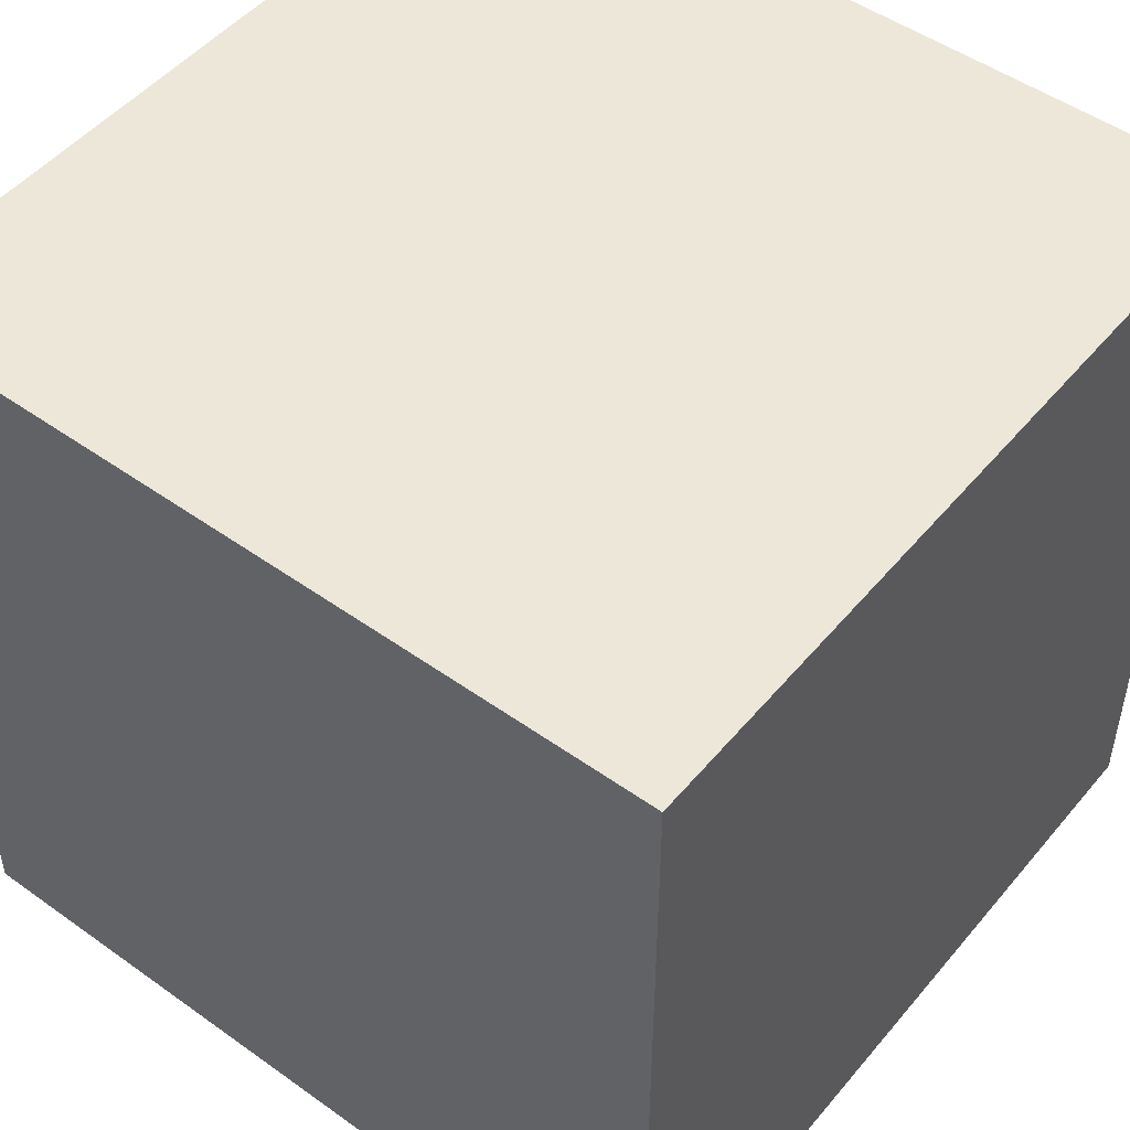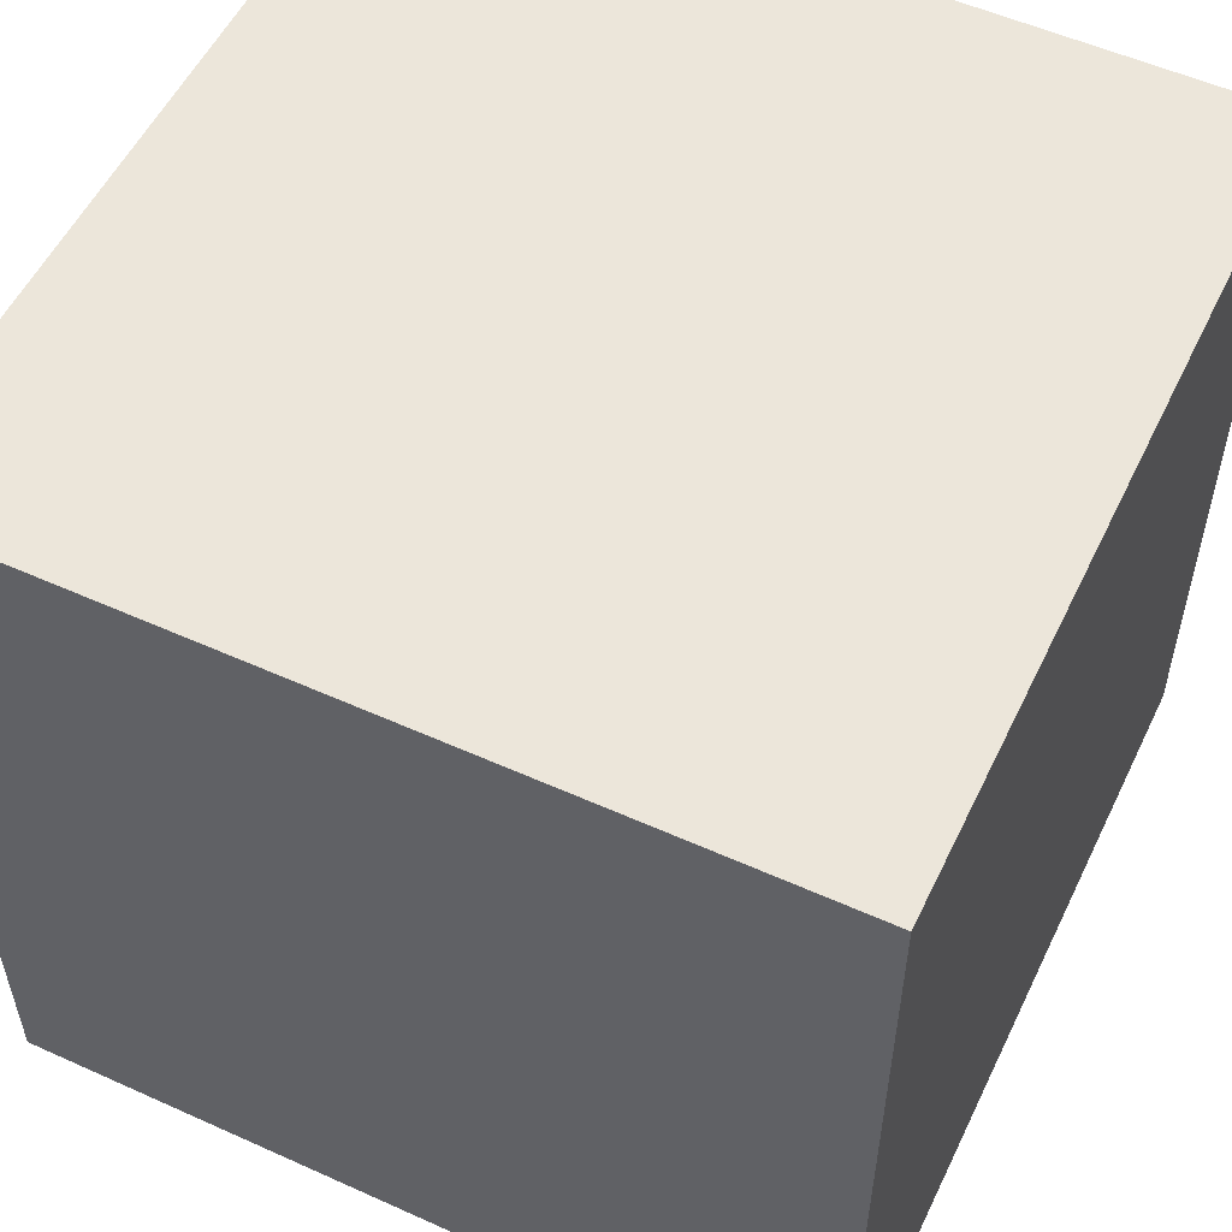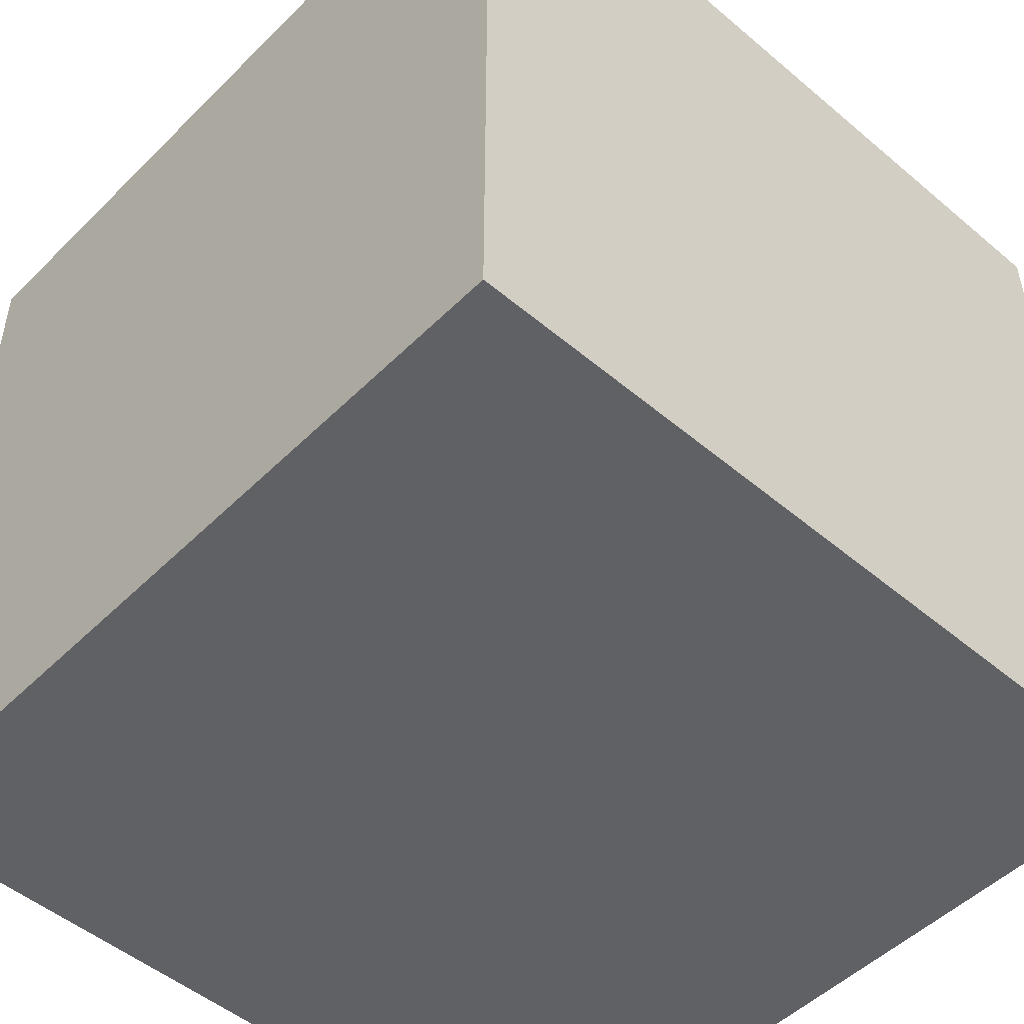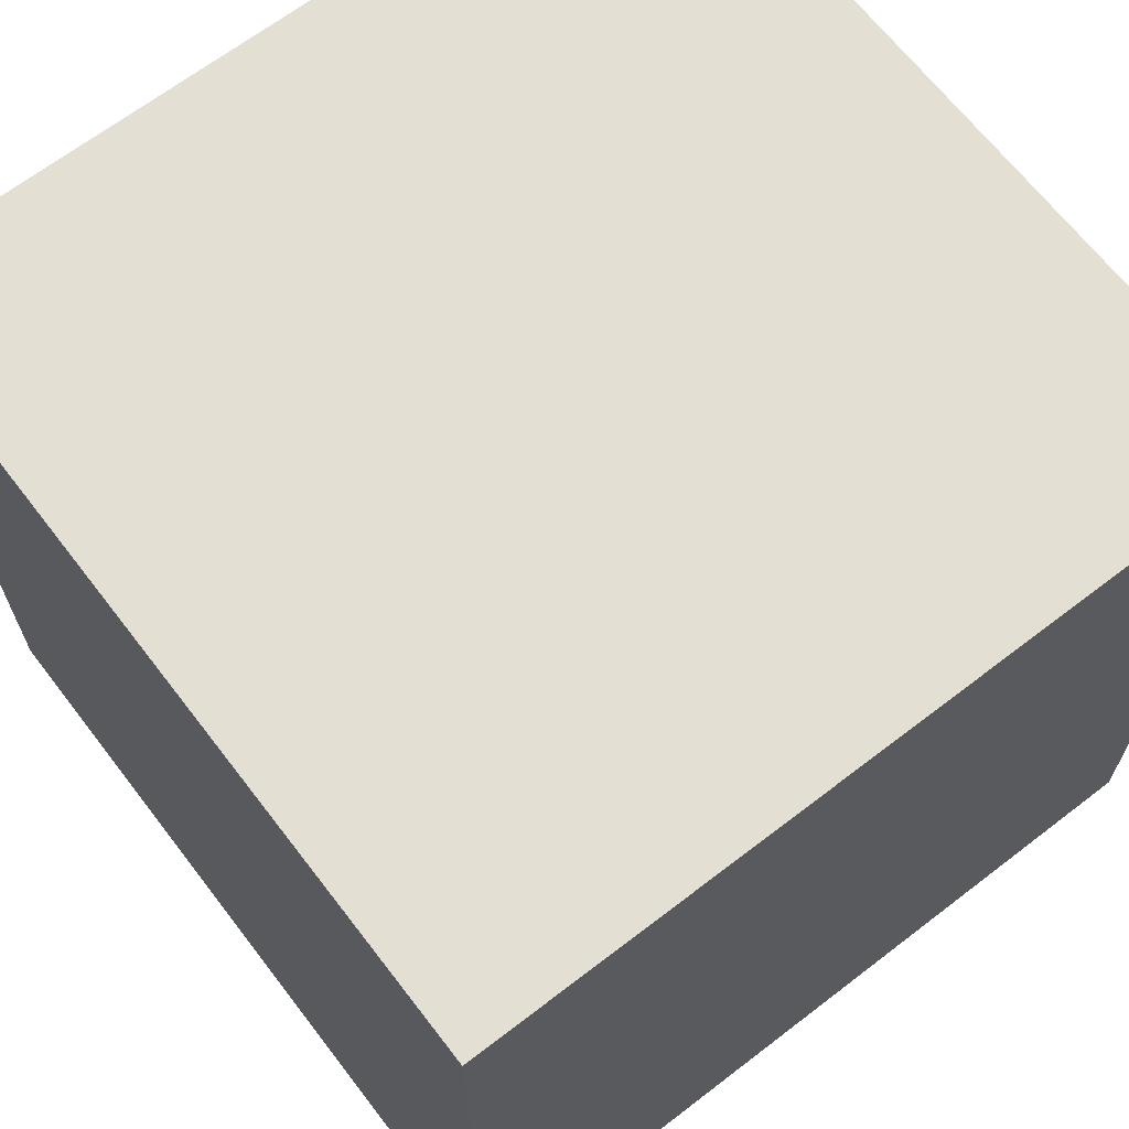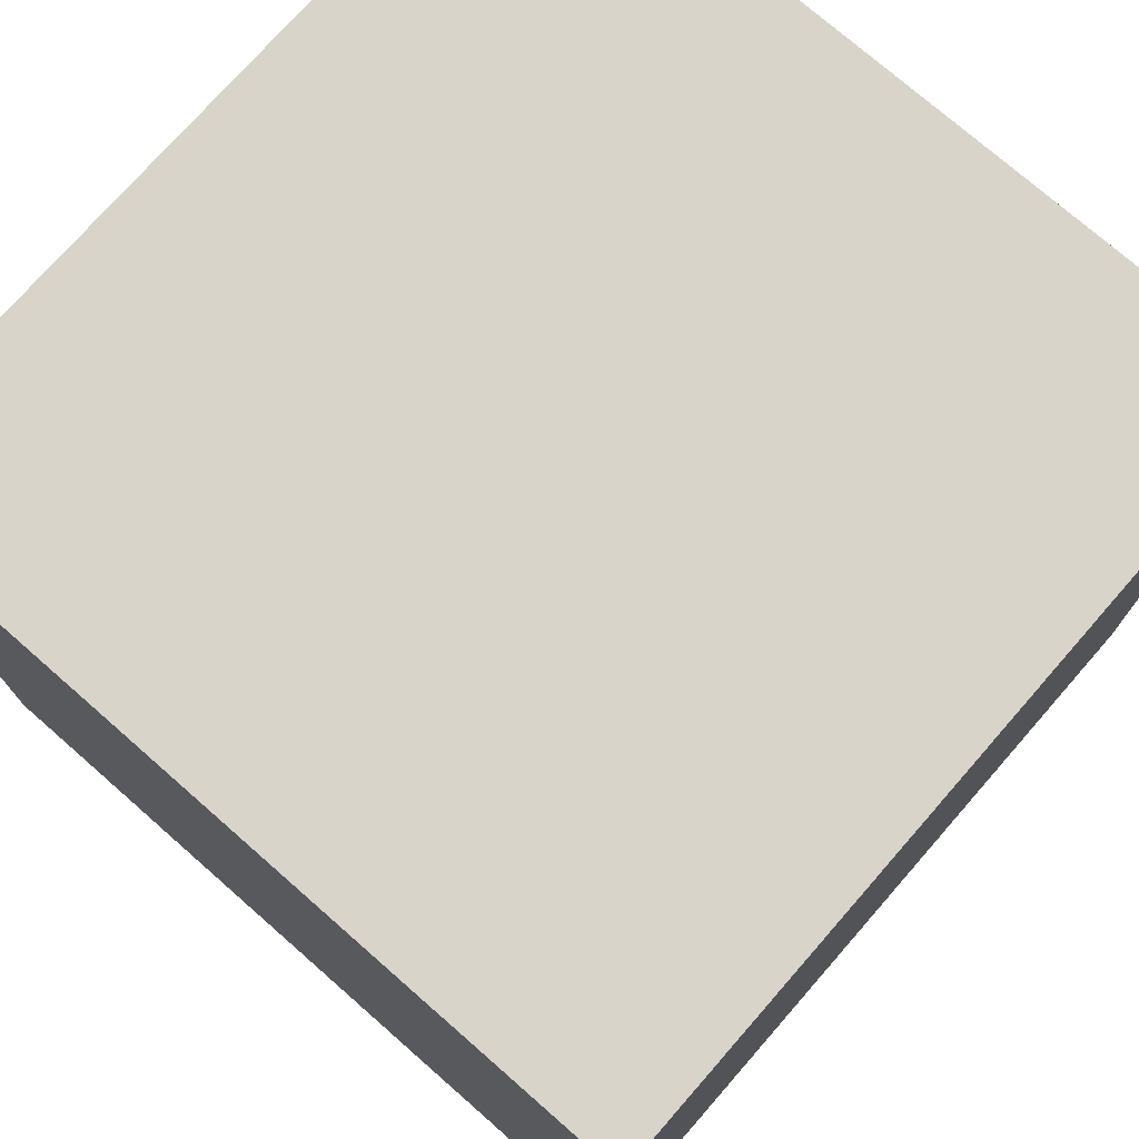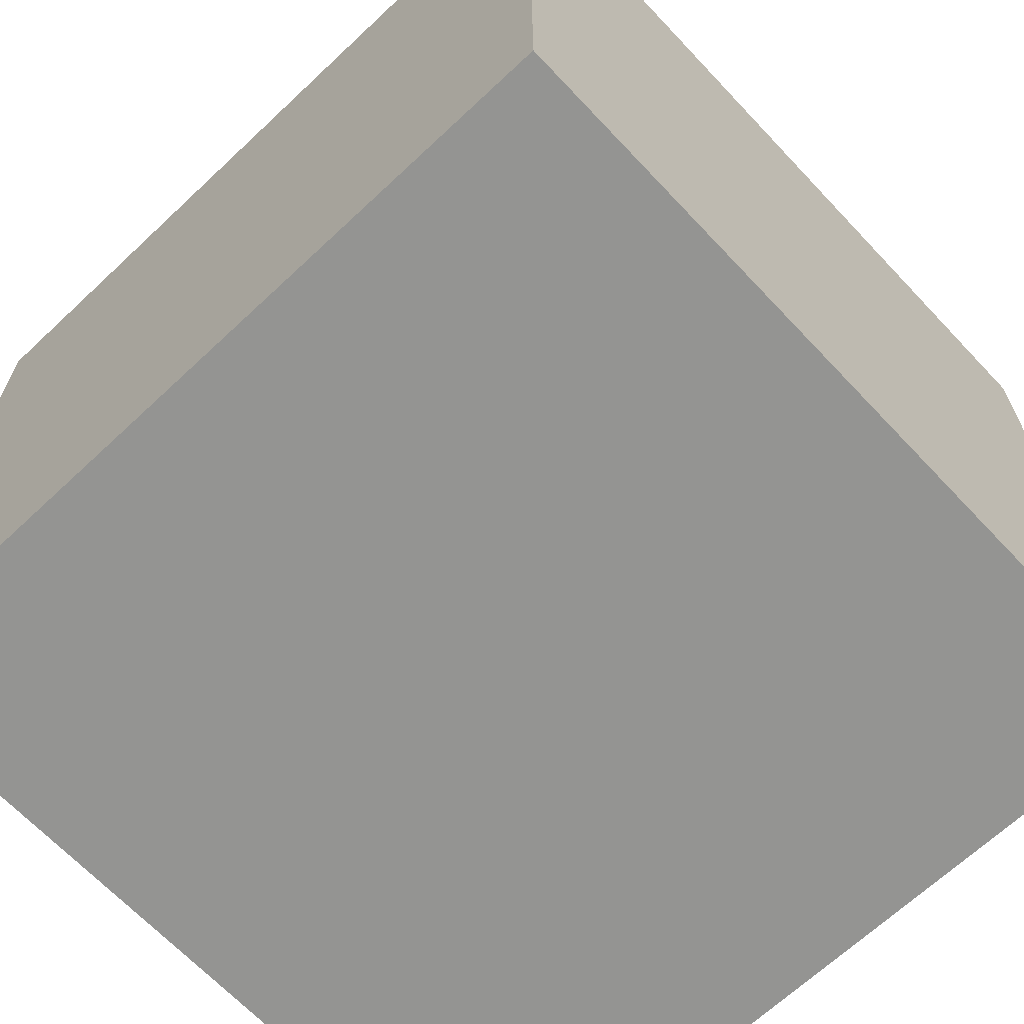
<metadata>
{"format":"obj","ext":"obj","renderer":"f3d","projection":"perspective","resolution":1024,"background":"white","views":[{"elev":49.7,"azim":38.2,"up":"+Y"},{"elev":54.5,"azim":115.5,"up":"+Z"},{"elev":-50.0,"azim":-132.8,"up":"+Z"},{"elev":66.8,"azim":-127.6,"up":"+Z"},{"elev":74.9,"azim":-138.8,"up":"+Z"},{"elev":-66.9,"azim":-136.7,"up":"+Z"}]}
</metadata>
<code>
o Cube.001_Cube.002
v -0.5 -0.5 0.5
v -0.5 -0.5 -0.5
v 0.5 -0.5 -0.5
v 0.5 -0.5 0.5
v -0.5 0.5 0.5
v -0.5 0.5 -0.5
v 0.5 0.5 -0.5
v 0.5 0.5 0.5
f 5 6 1
f 6 7 2
f 7 8 4
f 8 5 1
f 1 2 3
f 8 7 6
f 6 2 1
f 7 3 2
f 3 7 4
f 4 8 1
f 4 1 3
f 5 8 6

</code>
